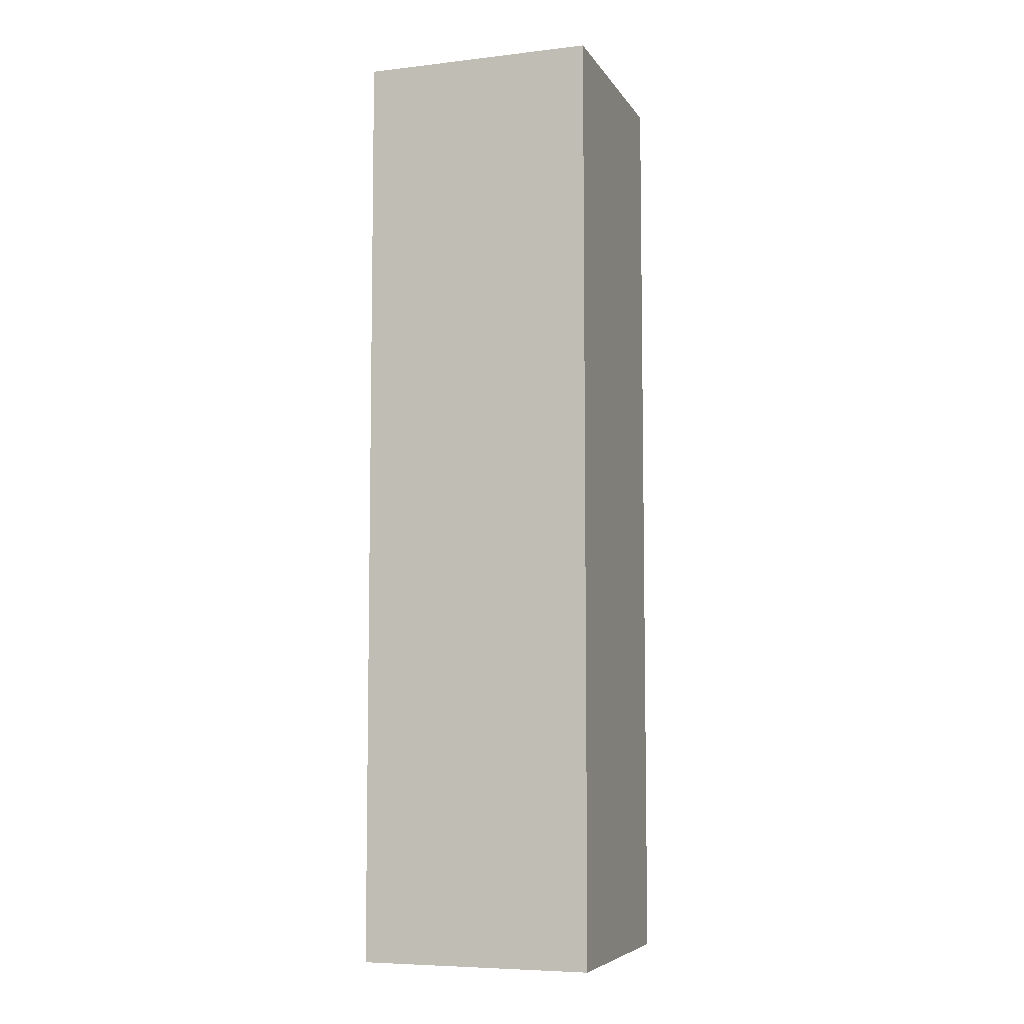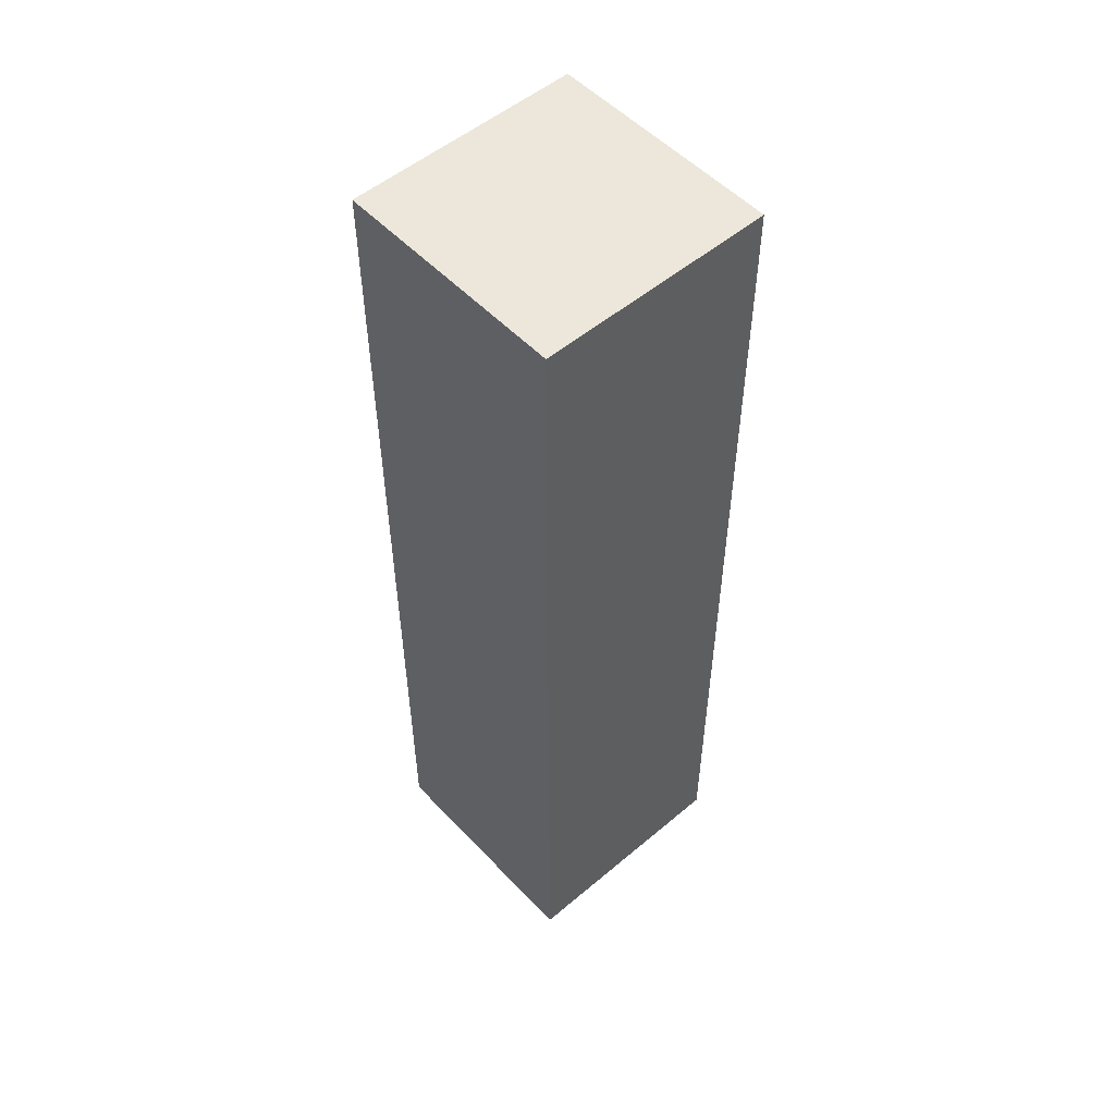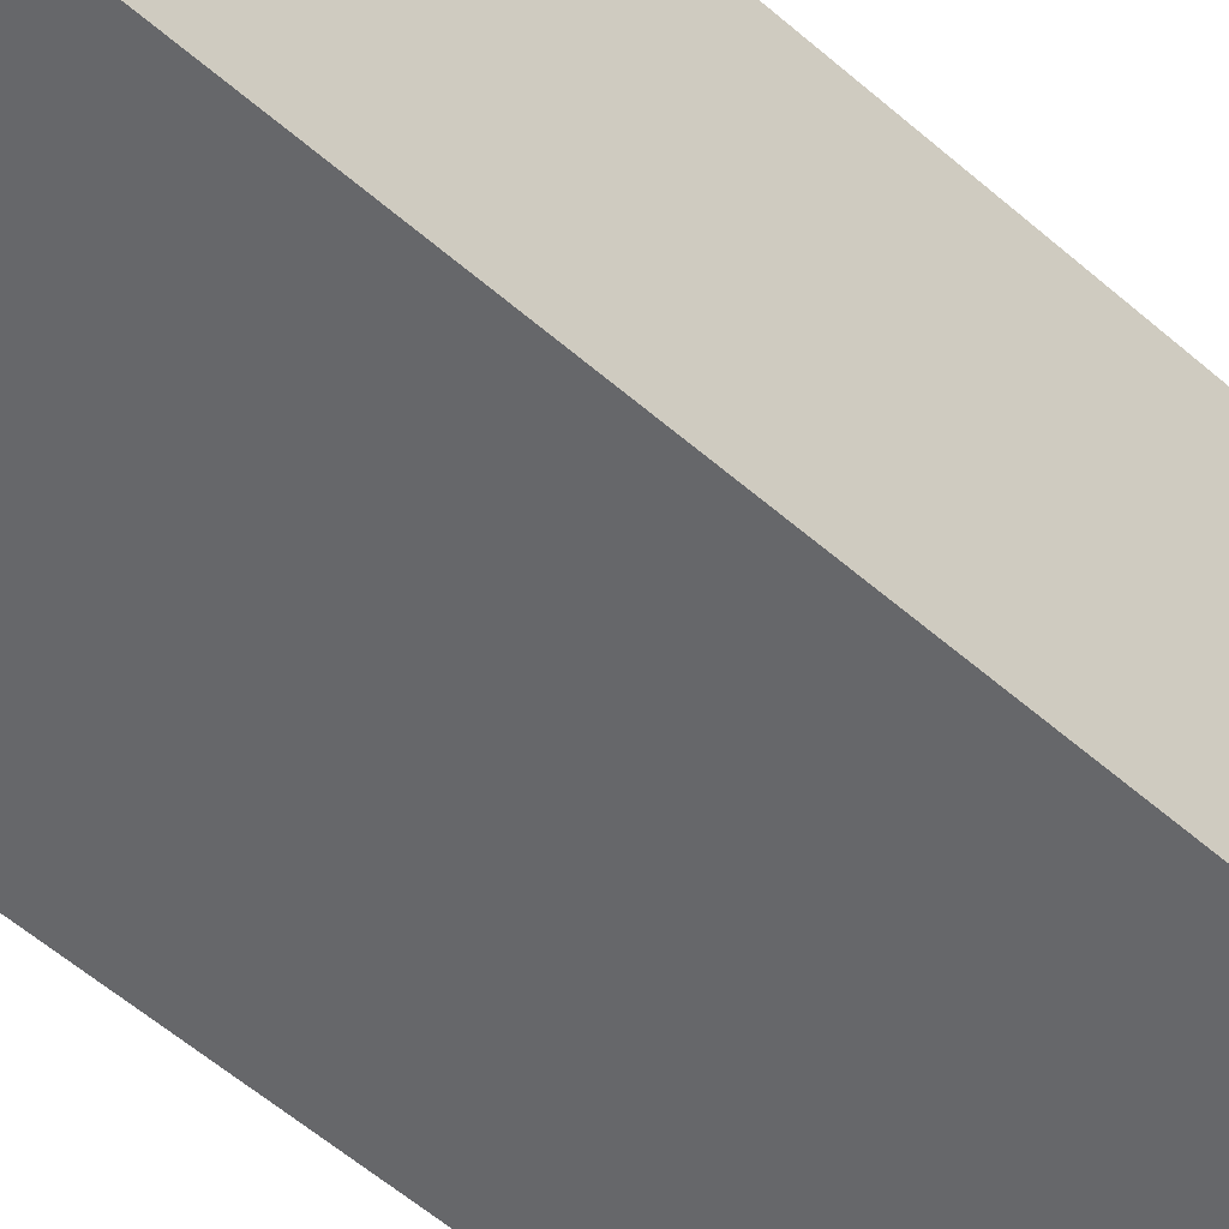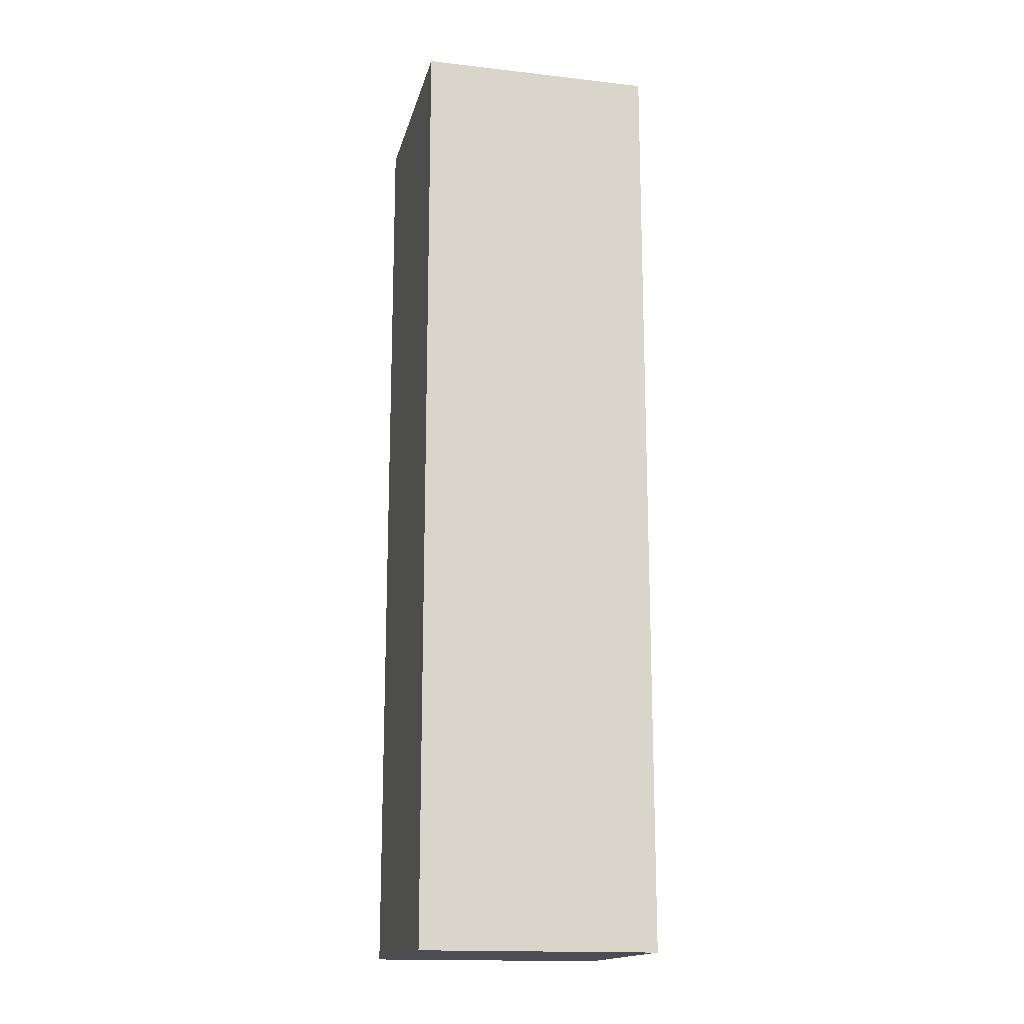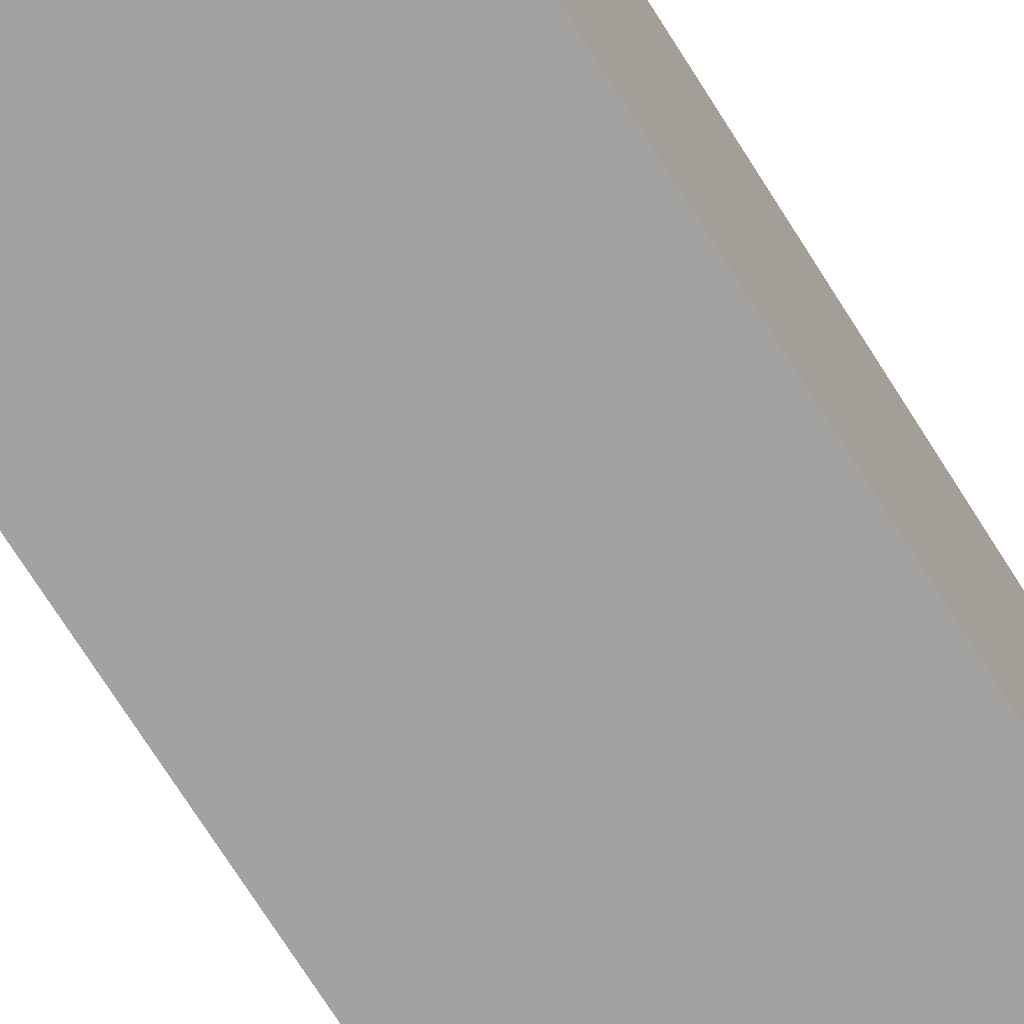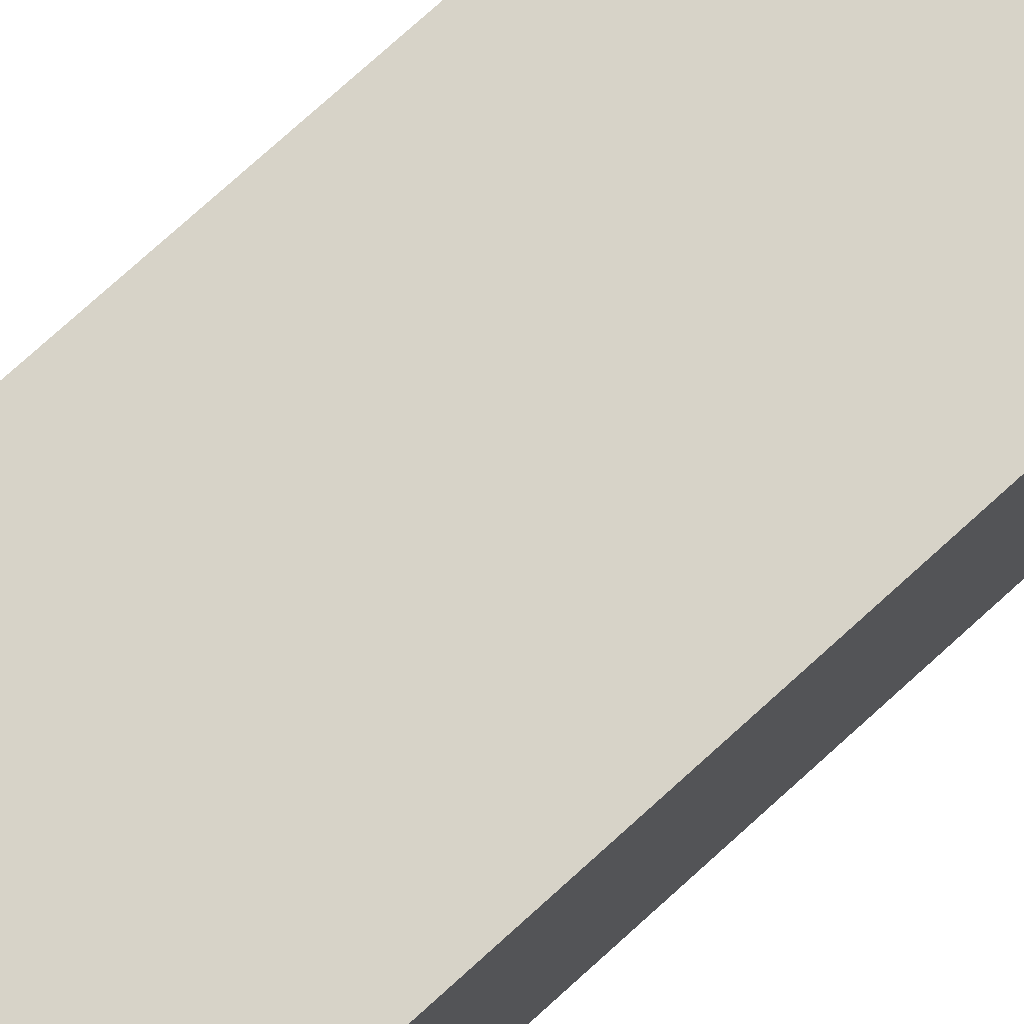
<metadata>
{"format":"obj","ext":"obj","renderer":"f3d","projection":"perspective","resolution":1024,"background":"white","views":[{"elev":-6.7,"azim":-161.3,"up":"+Z"},{"elev":53.1,"azim":-132.0,"up":"+Z"},{"elev":-52.2,"azim":-133.9,"up":"+Y"},{"elev":-16.3,"azim":-103.1,"up":"+Z"},{"elev":-72.7,"azim":32.3,"up":"+Y"},{"elev":76.9,"azim":47.9,"up":"+Y"}]}
</metadata>
<code>
o bullet
v -0.03125 0.03125 0.125
v 0.03125 0.03125 -0.125
v -0.03125 0.03125 -0.125
v 0.03125 0.03125 0.125
v 0.03125 -0.03125 -0.125
v -0.03125 -0.03125 -0.125
v -0.03125 -0.03125 0.125
v 0.03125 -0.03125 0.125
f 1 2 3
f 2 1 4
f 3 5 6
f 5 3 2
f 3 7 1
f 7 3 6
f 5 4 8
f 4 5 2
f 4 7 8
f 7 4 1
f 5 7 6
f 7 5 8

</code>
